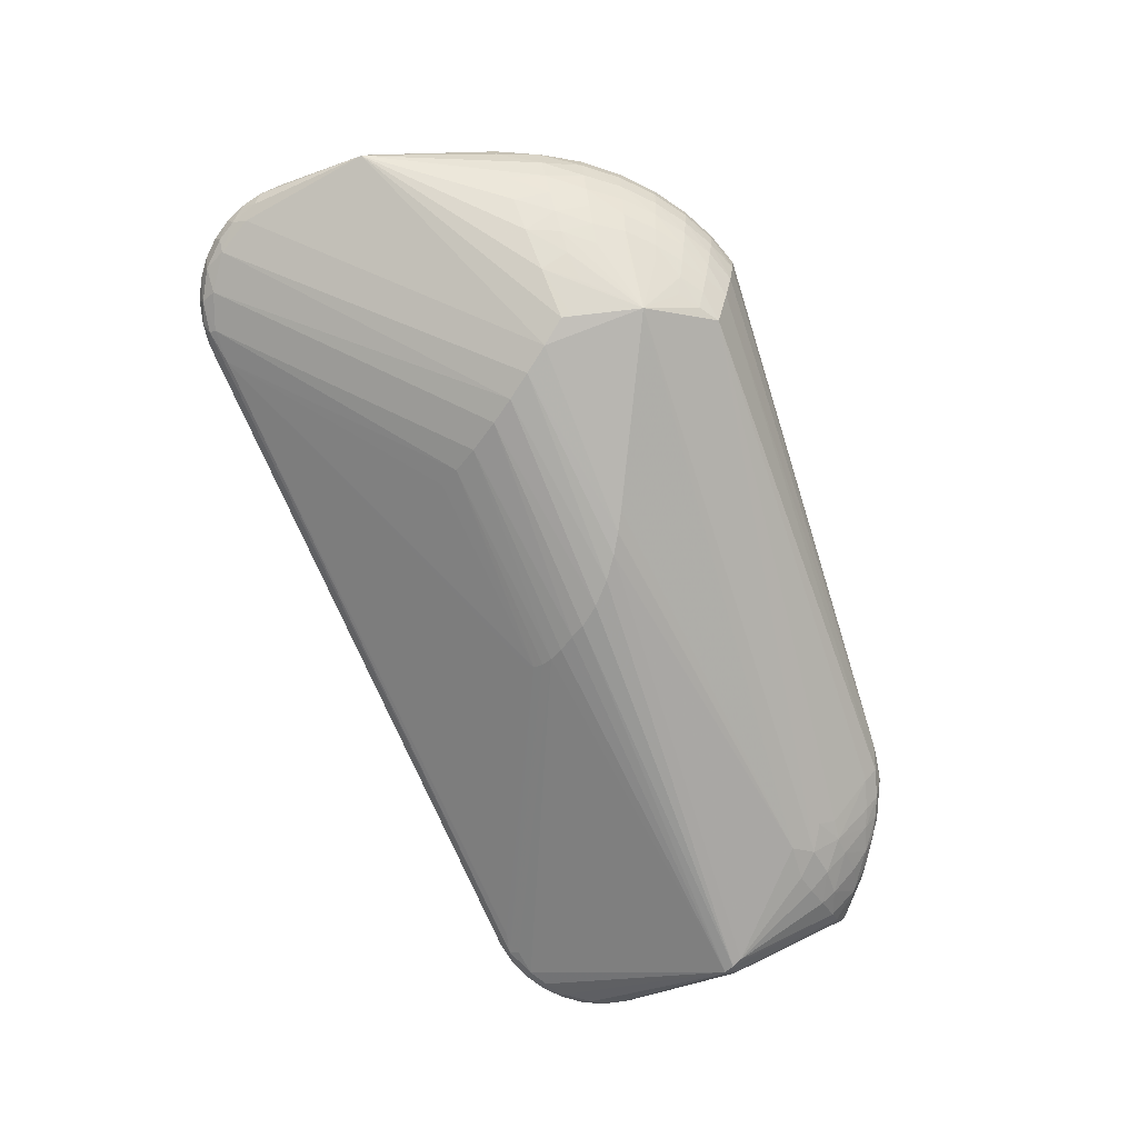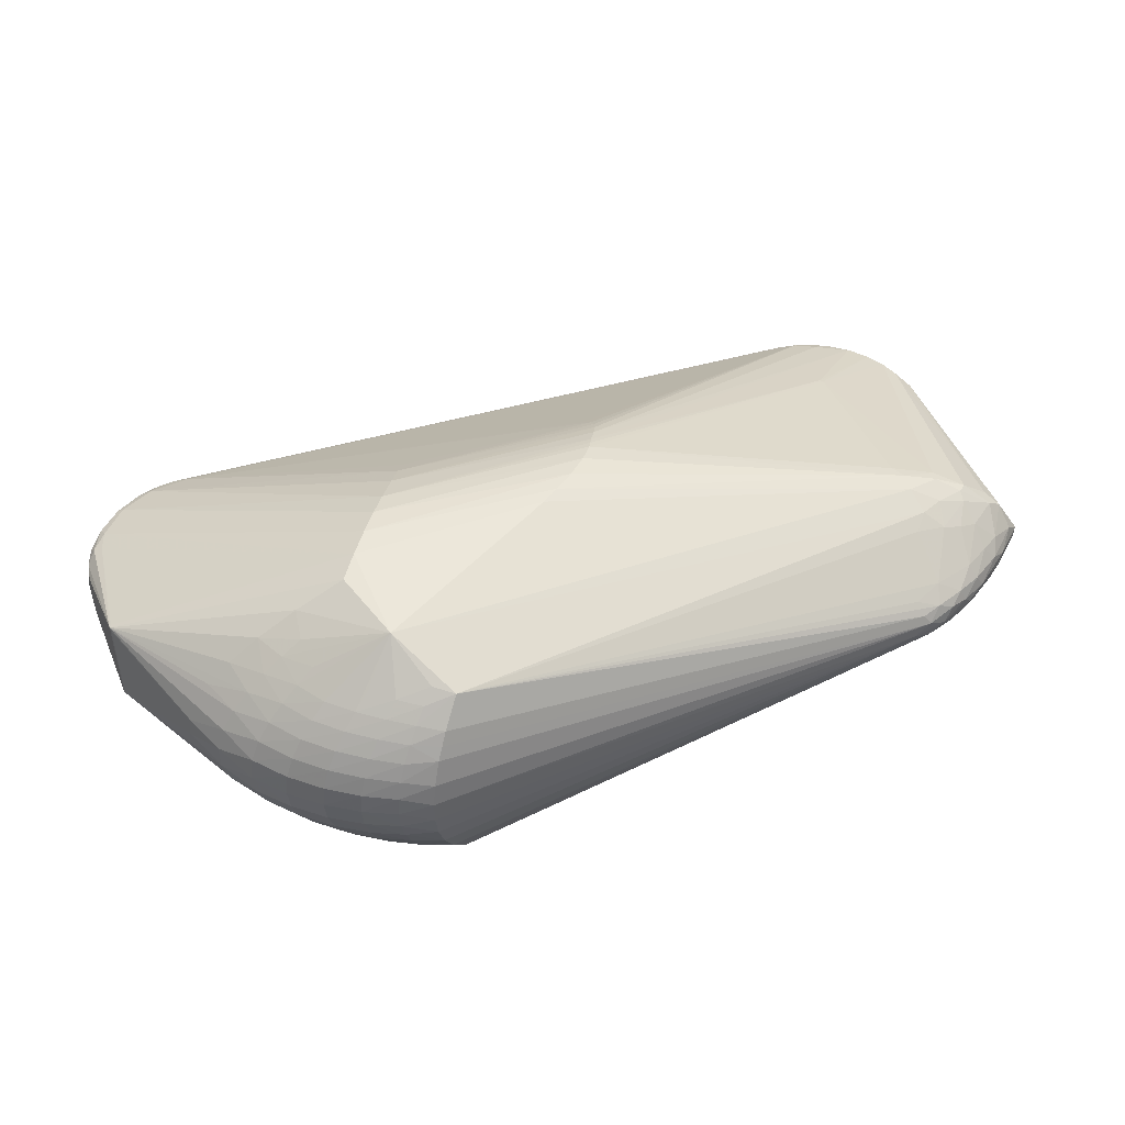
<metadata>
{"format":"obj","ext":"obj","renderer":"f3d","projection":"perspective","resolution":1024,"background":"white","views":[{"elev":-79.1,"azim":-70.0,"up":"+Z"},{"elev":43.7,"azim":-23.0,"up":"+Z"}]}
</metadata>
<code>
v 0.06497 0.02104 -0.1326
v -0.1754 -0.001934 -0.1527
v 0.04279 -0.03017 -0.1564
v -0.1957 -0.03224 -0.1634
v 0.03504 -0.04455 -0.1611
v 0.03586 -0.03957 0.1656
v 0.03979 -0.03188 0.1632
v -0.1783 -0.003582 0.1557
v 0.03102 -0.04743 0.1678
v -0.0704 -0.1254 0.171
v -0.2553 -0.1097 0.17
v -0.04984 -0.1147 0.1727
v -0.02942 -0.1026 0.1738
v -0.2353 -0.08389 0.172
v -0.006657 -0.0865 0.1738
v 0.01553 -0.06652 0.1718
v -0.2723 -0.1333 -0.1647
v 0.01856 -0.06487 -0.1659
v -0.2131 -0.05658 -0.1688
v -0.02623 -0.1008 -0.169
v -0.04652 -0.1128 -0.1685
v -0.06709 -0.1236 -0.1673
v -0.1679 0.01047 -0.1467
v -0.1988 -0.03399 0.1657
v -0.2163 -0.0584 0.1705
v -0.2321 -0.08206 -0.1709
v -0.2754 -0.1351 0.1645
v -0.2522 -0.1079 -0.1696
v -0.003604 -0.08479 -0.1685
v 0.05748 -0.00246 0.1516
v 0.06048 -0.0003657 -0.1439
v 0.06434 0.01081 -0.1382
v 0.05941 0.02955 -0.1277
v 0.05518 0.02984 0.1345
v -0.2302 -0.3 -0.08982
v -0.2515 -0.3188 -0.03662
v -0.2555 -0.3222 0.01078
v -0.2522 -0.3192 0.03485
v -0.2319 -0.301 0.08864
v -0.4243 -0.1258 0.06362
v -0.4231 -0.1251 -0.06655
v -0.4486 -0.1238 -0.02201
v -0.4515 -0.1238 -0.001716
v -0.2698 -0.1439 -0.1637
v -0.2514 -0.2529 -0.1266
v -0.2309 -0.2686 -0.1239
v -0.3299 -0.1607 -0.1279
v -0.345 -0.1293 -0.1268
v -0.2662 -0.261 -0.1125
v -0.2434 -0.2777 -0.1097
v -0.2893 -0.2416 -0.1137
v -0.2206 -0.2915 -0.1044
v -0.3281 -0.1914 -0.1175
v -0.3115 -0.2187 -0.1143
v -0.3518 -0.1619 -0.1137
v -0.2801 -0.2687 -0.09739
v -0.2551 -0.2859 -0.09455
v -0.305 -0.2481 -0.09875
v -0.3474 -0.1947 -0.1027
v -0.3287 -0.2237 -0.09956
v -0.3726 -0.1631 -0.09813
v -0.2929 -0.2757 -0.08106
v -0.2657 -0.2934 -0.07829
v -0.3196 -0.2542 -0.08254
v -0.3657 -0.1978 -0.08651
v -0.3449 -0.2283 -0.08353
v -0.3922 -0.1642 -0.0809
v -0.3042 -0.282 -0.06335
v -0.275 -0.2999 -0.06078
v -0.3327 -0.2596 -0.06485
v -0.3823 -0.2007 -0.06861
v -0.3595 -0.2325 -0.06592
v -0.2431 -0.3114 -0.06293
v -0.4096 -0.1652 -0.06155
v -0.3135 -0.2871 -0.04413
v -0.2824 -0.3051 -0.042
v -0.3436 -0.2641 -0.04546
v -0.3963 -0.2031 -0.0486
v -0.3717 -0.2361 -0.04644
v -0.4236 -0.1661 -0.03957
v -0.3199 -0.2906 -0.02335
v -0.2874 -0.3086 -0.02202
v -0.3512 -0.2672 -0.02423
v -0.4064 -0.2049 -0.02617
v -0.3804 -0.2386 -0.02489
v -0.432 -0.1666 -0.01483
v -0.3837 -0.2396 -0.001703
v -0.4103 -0.2056 -0.001769
v -0.3541 -0.2685 -0.001576
v -0.3224 -0.292 -0.001399
v -0.2893 -0.31 -0.001185
v -0.4322 -0.1668 0.0113
v -0.3808 -0.2389 0.02156
v -0.4069 -0.2051 0.02271
v -0.3516 -0.2675 0.02115
v -0.2878 -0.3089 0.01969
v -0.3203 -0.2908 0.02061
v -0.2538 -0.3207 0.02281
v -0.4243 -0.1665 0.0362
v -0.3726 -0.2366 0.04329
v -0.3972 -0.2036 0.04534
v -0.3444 -0.2645 0.04254
v -0.2832 -0.3056 0.0398
v -0.3143 -0.2875 0.04154
v -0.4107 -0.1659 0.05845
v -0.2443 -0.3121 0.06133
v -0.3607 -0.2332 0.06303
v -0.3835 -0.2014 0.06564
v -0.3339 -0.2603 0.06218
v -0.2761 -0.3006 0.05878
v -0.3054 -0.2826 0.06099
v -0.3937 -0.165 0.07814
v -0.3465 -0.2292 0.08095
v -0.3673 -0.1987 0.08387
v -0.3212 -0.255 0.08017
v -0.2672 -0.2942 0.07652
v -0.2944 -0.2766 0.07897
v -0.2383 -0.3067 0.07465
v -0.3745 -0.1641 0.09574
v -0.3306 -0.2247 0.09734
v -0.3493 -0.1958 0.1004
v -0.3068 -0.2492 0.09671
v -0.2568 -0.2869 0.09306
v -0.2819 -0.2697 0.09561
v -0.3539 -0.1631 0.1117
v -0.3303 -0.1927 0.1156
v -0.2914 -0.2428 0.112
v -0.2454 -0.2788 0.1085
v -0.2683 -0.2622 0.1111
v -0.3473 -0.1306 0.1253
v -0.3323 -0.162 0.1264
v -0.2331 -0.27 0.123
v -0.4489 -0.1241 0.01863
v -0.2132 -0.2843 0.1183
v -0.211 -0.283 -0.1189
v -0.2995 -0.1638 -0.1443
v 0.4983 -0.1946 0.007617
v 0.3178 -0.2795 0.03458
v 0.31 -0.2953 -0.001057
v 0.322 -0.2905 0.02115
v 0.3373 -0.2728 -0.02739
v 0.3428 -0.2854 0.02434
v 0.3294 -0.2941 0.0104
v 0.3341 -0.2876 -0.01389
v 0.3499 -0.2675 0.03991
v 0.3758 -0.2746 0.02446
v 0.3626 -0.2844 0.01463
v 0.3505 -0.2892 -0.0004165
v 0.3643 -0.2789 -0.01378
v 0.3694 -0.2631 -0.02765
v 0.3981 -0.2533 0.03662
v 0.3836 -0.2763 0.01024
v 0.3924 -0.2722 0.0005274
v 0.3854 -0.2707 -0.01267
v 0.3893 -0.2559 -0.02666
v 0.4054 -0.2613 0.02173
v 0.4162 -0.2594 0.006735
v 0.4063 -0.2605 -0.01123
v 0.4178 -0.2474 -0.02052
v 0.4268 -0.2373 0.03617
v 0.4368 -0.2433 -0.006827
v 0.4418 -0.2393 0.02049
v 0.4567 -0.2307 -0.0006727
v 0.4298 -0.228 -0.03155
v 0.46 -0.2287 0.0109
v 0.4808 -0.2058 0.02224
v 0.4937 -0.1988 -4.89e-05
v 0.3515 -0.2078 -0.07397
v 0.3587 -0.2248 -0.06113
v 0.3629 -0.1711 -0.08881
v 0.3807 -0.2223 -0.05845
v 0.3786 -0.1916 -0.07845
v 0.4006 -0.1689 -0.08199
v 0.402 -0.2236 -0.04951
v 0.4104 -0.1979 -0.06575
v 0.4218 -0.1746 -0.0729
v 0.4404 -0.198 -0.05175
v 0.4453 -0.1814 -0.05895
v 0.4593 -0.2198 -0.01748
v 0.4699 -0.1879 -0.03798
v 0.4843 -0.1903 -0.02026
v 0.3548 -0.1434 0.1038
v 0.3994 -0.1578 0.09385
v 0.4608 -0.1767 0.05845
v 0.4738 -0.189 0.04634
v 0.347 -0.2203 0.07687
v 0.3623 -0.1593 0.1031
v 0.3595 -0.1772 0.09888
v 0.3631 -0.2039 0.08564
v 0.3965 -0.1693 0.09488
v 0.3881 -0.1944 0.08643
v 0.3809 -0.2199 0.07122
v 0.4205 -0.1849 0.08173
v 0.4187 -0.1961 0.0761
v 0.4026 -0.2203 0.06395
v 0.4299 -0.1776 0.08073
v 0.4241 -0.2164 0.05754
v 0.4573 -0.193 0.05741
v 0.4495 -0.2236 0.03455
v -0.2524 -0.214 -0.1576
v -0.255 -0.2169 0.1569
v 0.4842 -0.06272 -0.07291
v 0.4781 -0.07661 -0.07878
v 0.4816 -0.06778 -0.07718
v 0.4614 -0.07579 -0.09792
v 0.4657 -0.0652 -0.09923
v 0.47 -0.05483 -0.09654
v 0.4736 -0.04593 -0.09018
v 0.3772 0.1835 -0.001059
v 0.3788 0.1831 0.02116
v 0.4002 0.1801 -0.0008621
v 0.4 0.18 0.01665
v 0.4222 0.1728 -0.0006941
v 0.422 0.1727 0.01682
v 0.4426 0.1618 -0.0005614
v 0.4424 0.1617 0.01695
v 0.4608 0.1474 -0.0004675
v 0.4606 0.1473 0.01705
v 0.4762 0.1301 -0.0004156
v 0.4761 0.13 0.0171
v 0.4884 0.1103 -0.0004066
v 0.497 0.08876 -0.0004416
v 0.5013 0.06789 -0.005203
v 0.5026 0.04294 -0.002631
v 0.3835 0.1763 0.0347
v 0.4069 0.1758 0.02803
v 0.4292 0.1668 0.02819
v 0.4372 0.1547 0.03735
v 0.4495 0.1538 0.02831
v 0.4671 0.1374 0.02838
v 0.4575 0.1313 0.04081
v 0.4869 0.1122 0.02521
v 0.4735 0.1107 0.04031
v 0.4959 0.09049 0.02511
v 0.4828 0.09046 0.04029
v 0.5009 0.06754 0.02498
v 0.4882 0.06888 0.04023
v 0.4983 0.04979 0.03246
v 0.4017 0.1658 0.04047
v 0.422 0.1503 0.04279
v 0.3847 0.1807 -0.01234
v 0.3938 0.1729 -0.02145
v 0.4082 0.1758 -0.01215
v 0.4305 0.1666 -0.01199
v 0.4507 0.1534 -0.01187
v 0.4628 0.1328 -0.02088
v 0.4681 0.1369 -0.01179
v 0.4822 0.1174 -0.01176
v 0.4817 0.1051 -0.02099
v 0.4925 0.09562 -0.01179
v 0.4944 0.07232 -0.01878
v 0.3699 0.1683 -0.0259
v 0.395 0.1626 -0.02676
v 0.4238 0.1585 -0.0241
v 0.4427 0.1467 -0.02399
v 0.4636 0.1214 -0.02527
v -0.3973 0.2197 0.03409
v -0.3537 0.2231 0.0345
v -0.3906 0.2371 0.0141
v -0.3886 0.2311 0.0276
v -0.3676 0.2393 0.0144
v -0.3655 0.233 0.02798
v 0.3768 0.05262 0.07467
v 0.3748 0.05624 0.07467
v -0.472 0.1478 0.03407
v -0.4635 0.1711 0.0332
v -0.4348 0.2014 0.03365
v -0.4948 0.1203 0.01928
v -0.4905 0.1436 0.01943
v -0.4802 0.154 0.02874
v -0.4819 0.1657 0.01963
v -0.4686 0.1904 0.01339
v -0.4653 0.1844 0.02679
v -0.4524 0.2069 0.01669
v -0.4394 0.2067 0.02948
v -0.4132 0.2308 0.01307
v -0.4334 0.2207 0.01706
v -0.4116 0.225 0.02702
v -0.4936 0.01093 0.04937
v -0.4949 0.008769 -0.05191
v -0.4942 0.00605 -0.0491
v -0.4952 0.005604 0.04636
v -0.4958 0.008393 0.04884
v -0.4685 0.1902 -0.01359
v -0.4809 0.1723 0.008349
v -0.4813 0.171 -0.01383
v -0.4902 0.1514 0.00815
v -0.4904 0.1498 -0.01407
v -0.4958 0.1293 0.007979
v -0.4974 0.1065 0.007842
v -0.4967 0.1037 -0.01767
v -0.4129 0.2309 -0.01199
v -0.4339 0.2206 -0.01302
v -0.4102 0.2256 -0.02595
v -0.4418 0.2083 -0.02675
v -0.4526 0.207 -0.01335
v -0.4654 0.1839 -0.02718
v -0.4775 0.1643 -0.0274
v -0.4956 0.1268 -0.01749
v -0.4874 0.1353 -0.02846
v -0.4158 0.21 -0.03419
v -0.4521 0.1856 -0.03351
v -0.4741 0.1493 -0.03391
v -0.3455 0.2379 -0.007548
v -0.3683 0.2396 -0.007752
v -0.391 0.2372 -0.007978
v -0.3417 0.224 -0.03147
v -0.3645 0.2375 -0.01902
v -0.389 0.2356 -0.01909
v -0.3772 0.2305 -0.02844
v -0.3772 0.2235 -0.03264
v -0.1494 0.04363 -0.1284
v -0.1603 0.02304 -0.1407
v -0.163 0.02151 0.1443
v -0.1519 0.04224 0.1324
v 0.06242 0.01888 0.1407
v 0.05022 -0.01603 0.1574
v -0.2553 -0.3221 -0.01265
v -0.3267 -0.1319 0.138
v -0.3241 -0.1304 -0.1392
v -0.3658 -0.1281 -0.1145
v -0.4003 -0.1273 0.08778
v -0.3986 -0.1264 -0.09027
v -0.3822 -0.1272 -0.1024
v -0.368 -0.1293 0.1126
v 0.06154 0.0087 0.1461
v 0.05329 -0.01408 -0.1501
f 26 303 302
f 280 283 290
f 141 144 135
f 12 11 201
f 303 280 300
f 300 280 299
f 290 299 291
f 291 280 290
f 299 280 291
f 301 2 4
f 253 31 32
f 270 269 283
f 289 299 290
f 105 283 99
f 15 25 14
f 11 12 14
f 69 73 76
f 169 168 171
f 135 168 169
f 171 141 169
f 169 141 135
f 26 20 21
f 150 141 171
f 298 302 303
f 303 300 298
f 200 17 28
f 26 21 28
f 28 21 200
f 28 17 280
f 28 303 26
f 28 280 303
f 99 283 133
f 133 92 99
f 99 92 94
f 301 4 19
f 26 302 19
f 19 302 301
f 3 4 2
f 1 32 313
f 313 32 31
f 236 137 224
f 236 222 234
f 283 11 279
f 269 270 271
f 290 283 268
f 268 289 290
f 283 269 268
f 269 289 268
f 201 125 126
f 15 14 13
f 13 14 12
f 13 187 15
f 12 188 13
f 13 188 187
f 265 279 11
f 265 270 283
f 283 279 265
f 69 76 75
f 36 76 73
f 83 85 77
f 77 75 83
f 77 85 79
f 77 79 70
f 46 200 135
f 200 21 22
f 175 174 171
f 170 21 20
f 170 22 21
f 200 22 170
f 204 137 167
f 135 144 52
f 144 35 52
f 63 73 69
f 63 35 73
f 177 175 178
f 174 175 177
f 178 180 177
f 177 180 179
f 10 12 201
f 201 188 10
f 10 188 12
f 302 298 297
f 297 286 284
f 298 286 297
f 288 300 299
f 288 298 300
f 288 286 298
f 299 289 288
f 296 284 272
f 296 297 284
f 294 309 310
f 309 294 292
f 292 294 293
f 74 280 41
f 41 67 74
f 280 67 41
f 323 67 280
f 61 67 323
f 59 53 200
f 72 79 78
f 72 70 79
f 280 17 320
f 61 321 55
f 55 59 61
f 53 59 55
f 200 53 55
f 283 280 282
f 282 133 283
f 18 19 4
f 33 252 1
f 1 307 33
f 33 307 252
f 312 307 1
f 1 313 312
f 312 313 307
f 310 307 311
f 307 313 311
f 311 2 301
f 311 294 310
f 301 294 311
f 31 2 23
f 23 313 31
f 2 311 23
f 23 311 313
f 234 222 221
f 119 125 325
f 131 125 201
f 201 319 131
f 131 325 125
f 283 112 322
f 322 112 119
f 322 325 283
f 119 325 322
f 283 105 40
f 40 112 283
f 105 112 40
f 108 112 105
f 69 75 68
f 68 63 69
f 62 63 68
f 68 70 62
f 68 75 77
f 77 70 68
f 37 91 318
f 81 83 75
f 81 75 76
f 92 133 43
f 43 86 92
f 43 42 86
f 133 282 43
f 280 42 43
f 84 79 85
f 78 79 84
f 88 94 92
f 92 86 88
f 86 84 88
f 88 84 85
f 62 70 64
f 66 58 64
f 64 72 66
f 70 72 64
f 20 206 205
f 205 170 20
f 205 180 178
f 206 180 205
f 200 170 172
f 135 200 172
f 172 168 135
f 171 168 172
f 172 175 171
f 137 204 202
f 224 137 202
f 181 204 167
f 167 179 181
f 179 180 181
f 181 180 206
f 254 31 253
f 327 2 31
f 327 3 2
f 57 52 35
f 35 63 57
f 135 52 57
f 57 63 62
f 129 132 201
f 129 122 124
f 109 111 117
f 117 123 124
f 118 140 39
f 171 174 155
f 155 150 171
f 159 155 174
f 163 179 167
f 287 289 269
f 287 288 289
f 269 271 287
f 286 288 287
f 274 296 272
f 293 296 274
f 295 296 293
f 293 294 295
f 297 296 295
f 302 297 295
f 301 302 295
f 295 294 301
f 324 321 61
f 61 323 324
f 280 321 324
f 324 323 280
f 66 72 71
f 71 72 78
f 71 78 74
f 74 67 71
f 65 67 61
f 61 59 65
f 65 71 67
f 66 71 65
f 200 58 60
f 60 58 66
f 66 65 60
f 60 65 59
f 48 321 280
f 280 320 48
f 44 17 200
f 200 320 44
f 44 320 17
f 136 320 200
f 94 88 93
f 89 81 90
f 83 81 89
f 90 97 89
f 89 97 95
f 29 206 20
f 29 18 206
f 29 20 26
f 26 19 29
f 19 18 29
f 4 3 5
f 5 18 4
f 206 18 5
f 16 25 15
f 15 187 16
f 137 185 166
f 166 185 199
f 166 199 162
f 197 199 198
f 199 185 198
f 27 319 201
f 201 11 27
f 283 319 27
f 27 11 283
f 130 131 319
f 325 131 130
f 130 319 283
f 283 325 130
f 101 105 99
f 101 108 105
f 99 94 101
f 201 126 121
f 121 125 119
f 121 126 125
f 82 91 90
f 90 81 82
f 82 81 76
f 82 318 91
f 76 36 82
f 36 318 82
f 86 42 80
f 74 78 80
f 80 280 74
f 80 42 280
f 78 84 80
f 80 84 86
f 281 282 280
f 280 43 281
f 281 43 282
f 200 46 45
f 45 49 200
f 46 49 45
f 51 58 200
f 200 49 51
f 51 49 58
f 58 49 56
f 62 64 56
f 56 64 58
f 56 57 62
f 175 172 176
f 178 175 176
f 176 205 178
f 170 205 173
f 173 172 170
f 205 176 173
f 173 176 172
f 207 202 204
f 207 204 206
f 206 5 207
f 207 5 3
f 3 327 207
f 207 327 31
f 31 254 207
f 206 204 203
f 203 181 206
f 204 181 203
f 50 49 46
f 50 46 135
f 135 57 50
f 50 56 49
f 57 56 50
f 201 122 127
f 127 129 201
f 122 129 127
f 132 129 128
f 128 129 124
f 124 123 128
f 134 140 142
f 39 140 134
f 201 132 134
f 132 128 134
f 134 123 39
f 134 128 123
f 142 140 143
f 143 118 106
f 140 118 143
f 143 98 37
f 147 143 148
f 147 146 142
f 142 143 147
f 142 146 145
f 192 145 195
f 154 159 158
f 155 159 154
f 154 158 153
f 153 148 154
f 164 177 179
f 179 159 164
f 174 177 164
f 164 159 174
f 161 159 179
f 179 163 161
f 158 159 161
f 153 158 161
f 167 137 165
f 165 163 167
f 165 166 162
f 137 166 165
f 137 236 238
f 238 185 137
f 237 236 234
f 237 238 236
f 286 287 285
f 285 287 271
f 285 271 272
f 272 284 285
f 284 286 285
f 273 271 270
f 272 271 273
f 273 274 272
f 54 59 200
f 200 60 54
f 54 60 59
f 47 48 320
f 320 136 47
f 47 55 321
f 321 48 47
f 200 55 47
f 47 136 200
f 102 93 95
f 102 111 109
f 96 91 37
f 90 91 96
f 96 97 90
f 87 93 88
f 87 88 85
f 95 93 87
f 87 89 95
f 85 83 87
f 83 89 87
f 242 307 310
f 252 307 242
f 253 32 242
f 242 254 253
f 1 252 242
f 242 32 1
f 276 292 293
f 231 240 317
f 210 262 225
f 258 225 262
f 239 225 258
f 234 221 232
f 231 230 228
f 228 240 231
f 239 240 228
f 221 248 219
f 244 215 245
f 197 198 194
f 194 195 197
f 191 192 194
f 192 195 194
f 94 93 100
f 100 101 94
f 93 102 100
f 100 102 109
f 112 108 114
f 119 112 114
f 114 121 119
f 108 113 114
f 224 202 223
f 202 251 223
f 223 236 224
f 222 236 223
f 208 251 202
f 202 207 208
f 104 110 111
f 111 102 104
f 95 97 104
f 104 102 95
f 123 117 116
f 39 123 116
f 116 117 111
f 111 110 116
f 116 118 39
f 106 118 116
f 116 110 106
f 189 192 191
f 191 188 189
f 189 188 201
f 201 134 189
f 37 318 139
f 139 143 37
f 139 318 36
f 139 36 73
f 144 148 139
f 148 143 139
f 139 35 144
f 73 35 139
f 162 156 157
f 157 165 162
f 163 165 157
f 153 161 157
f 157 161 163
f 146 156 151
f 197 195 151
f 151 145 146
f 151 195 145
f 152 156 146
f 146 147 152
f 152 157 156
f 153 157 152
f 152 148 153
f 152 147 148
f 138 134 142
f 142 145 138
f 138 145 134
f 186 145 192
f 134 145 186
f 192 189 186
f 186 189 134
f 144 141 149
f 141 150 149
f 149 148 144
f 149 154 148
f 150 155 149
f 155 154 149
f 182 187 183
f 238 237 184
f 185 238 184
f 182 183 263
f 270 265 266
f 266 273 270
f 11 14 266
f 266 265 11
f 37 98 38
f 38 96 37
f 38 143 106
f 98 143 38
f 210 211 209
f 209 211 241
f 261 262 210
f 310 309 308
f 309 305 308
f 308 242 310
f 241 242 308
f 308 209 241
f 309 292 306
f 306 305 309
f 292 276 306
f 241 211 243
f 243 242 241
f 243 244 254
f 254 242 243
f 25 16 24
f 213 215 244
f 244 243 213
f 213 243 211
f 229 228 230
f 226 225 239
f 210 225 226
f 230 232 220
f 220 232 221
f 221 219 220
f 217 245 215
f 217 220 219
f 201 121 120
f 120 113 122
f 121 114 120
f 120 114 113
f 120 122 201
f 122 113 115
f 109 117 115
f 124 122 115
f 115 117 124
f 107 113 108
f 108 101 107
f 101 100 107
f 107 100 109
f 109 115 107
f 107 115 113
f 250 221 222
f 250 248 221
f 222 223 250
f 250 223 251
f 255 207 254
f 255 246 207
f 245 246 255
f 254 244 255
f 244 245 255
f 248 246 247
f 247 246 245
f 247 219 248
f 247 217 219
f 245 217 247
f 249 208 207
f 249 246 248
f 248 250 249
f 251 208 249
f 249 250 251
f 160 151 156
f 162 199 160
f 160 156 162
f 160 199 197
f 197 151 160
f 196 198 185
f 185 184 196
f 237 183 196
f 196 184 237
f 235 183 237
f 235 263 183
f 235 237 234
f 234 232 235
f 96 38 103
f 110 104 103
f 106 110 103
f 103 38 106
f 97 96 103
f 103 104 97
f 304 308 305
f 209 308 304
f 305 261 304
f 210 209 304
f 304 261 210
f 259 261 305
f 305 306 259
f 259 306 276
f 276 278 259
f 277 278 276
f 293 274 277
f 277 276 293
f 267 14 25
f 267 266 14
f 25 24 267
f 316 326 239
f 258 315 316
f 239 326 30
f 30 240 239
f 30 317 240
f 317 30 8
f 228 229 227
f 239 228 227
f 227 226 239
f 227 214 226
f 216 217 215
f 216 227 229
f 214 227 216
f 215 213 216
f 213 214 216
f 230 220 218
f 220 217 218
f 218 229 230
f 218 216 229
f 217 216 218
f 207 246 256
f 256 249 207
f 246 249 256
f 193 194 198
f 198 196 193
f 191 194 193
f 264 263 233
f 263 235 233
f 231 264 233
f 233 235 232
f 233 230 231
f 233 232 230
f 260 259 278
f 262 261 260
f 261 259 260
f 257 267 24
f 257 260 278
f 24 8 257
f 257 258 262
f 262 260 257
f 273 266 275
f 266 267 275
f 274 273 275
f 275 277 274
f 278 277 275
f 275 257 278
f 267 257 275
f 239 258 34
f 34 316 239
f 258 316 34
f 9 24 16
f 9 6 24
f 9 187 182
f 9 16 187
f 182 263 9
f 9 263 264
f 264 6 9
f 24 6 7
f 7 8 24
f 317 8 7
f 7 6 264
f 7 264 231
f 231 317 7
f 314 30 326
f 314 8 30
f 326 316 314
f 314 316 315
f 314 315 258
f 258 257 314
f 314 257 8
f 226 214 212
f 212 211 210
f 210 226 212
f 212 213 211
f 212 214 213
f 190 196 183
f 190 193 196
f 190 183 187
f 187 188 190
f 190 188 191
f 191 193 190

</code>
